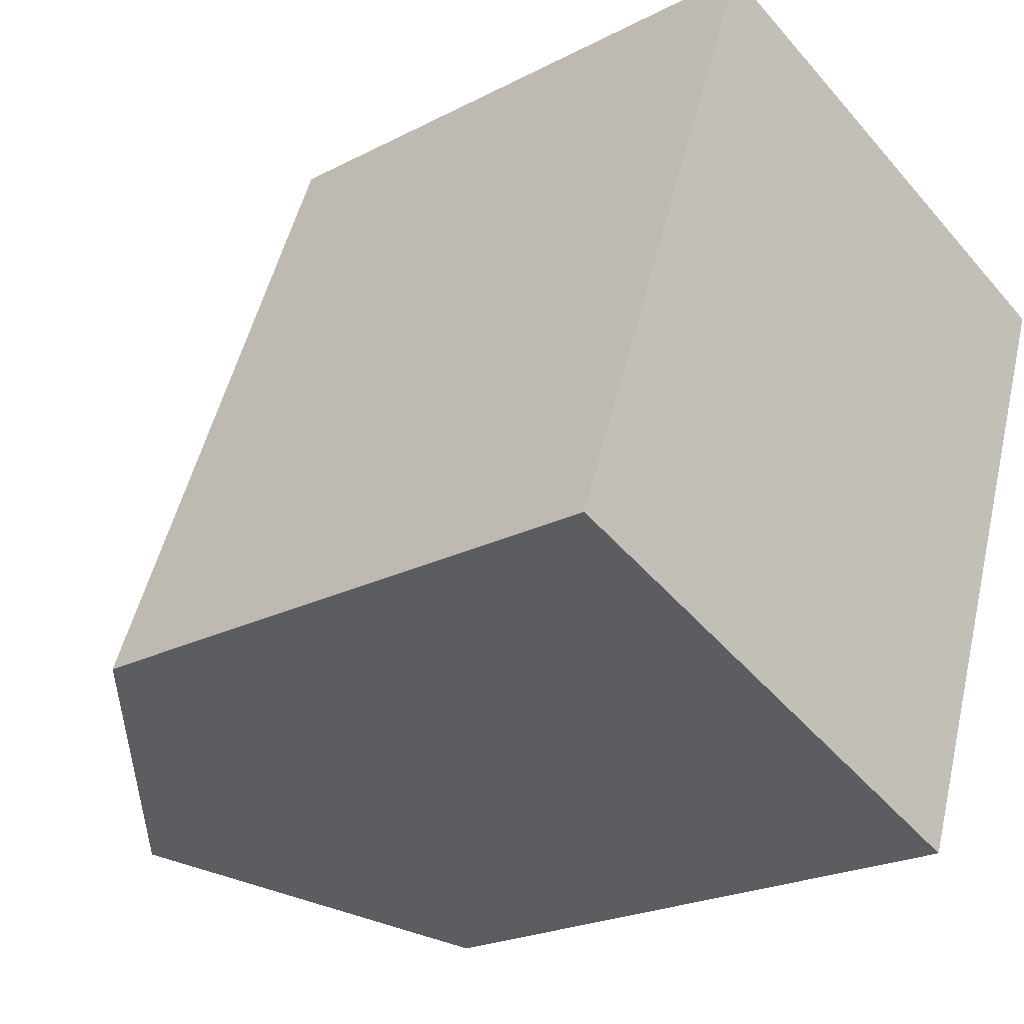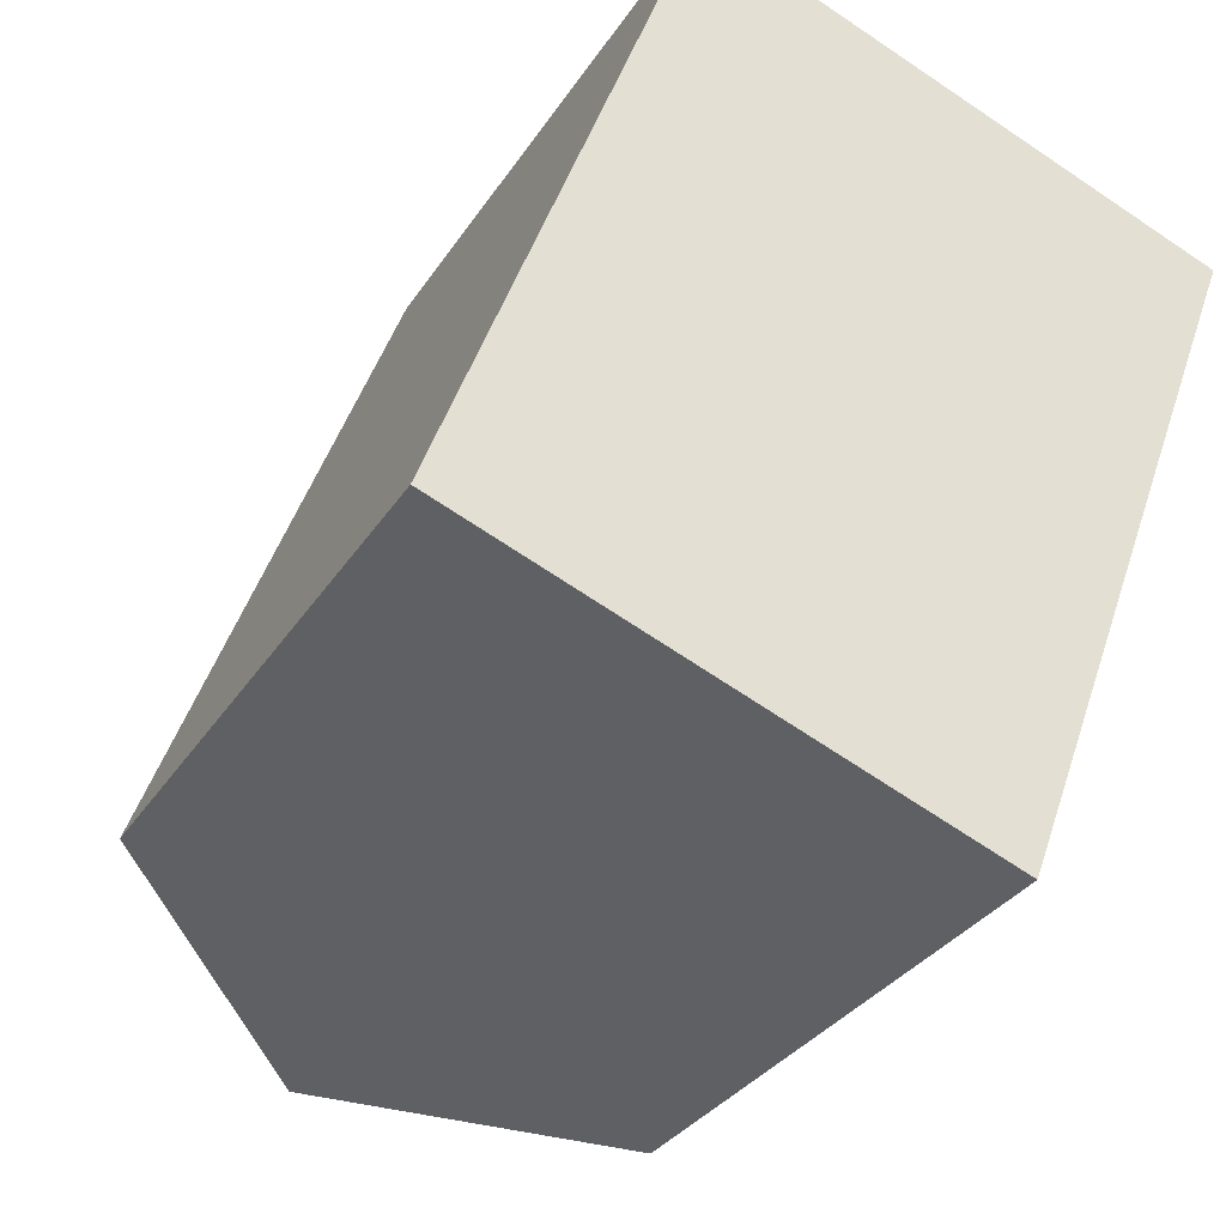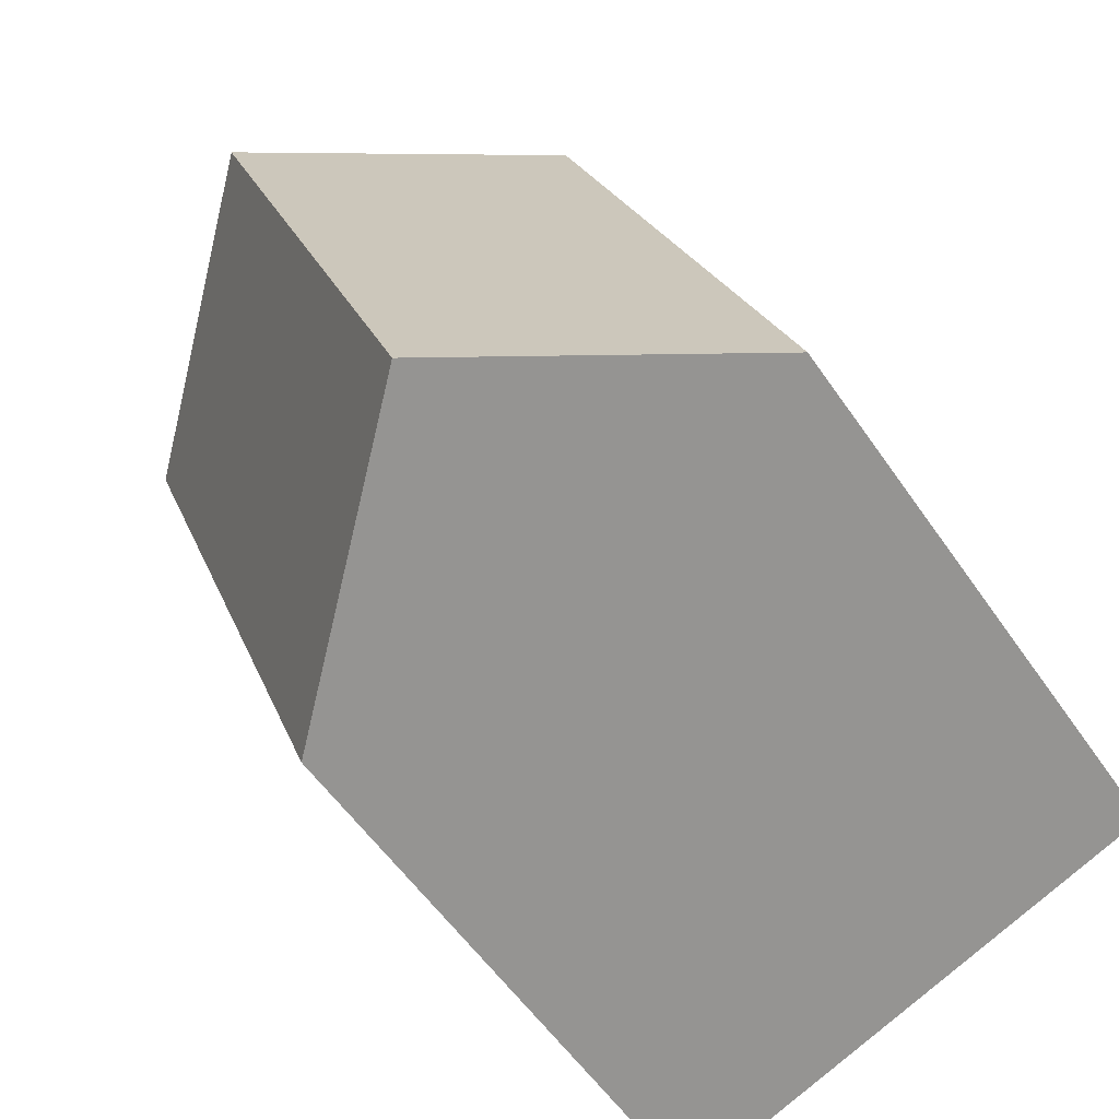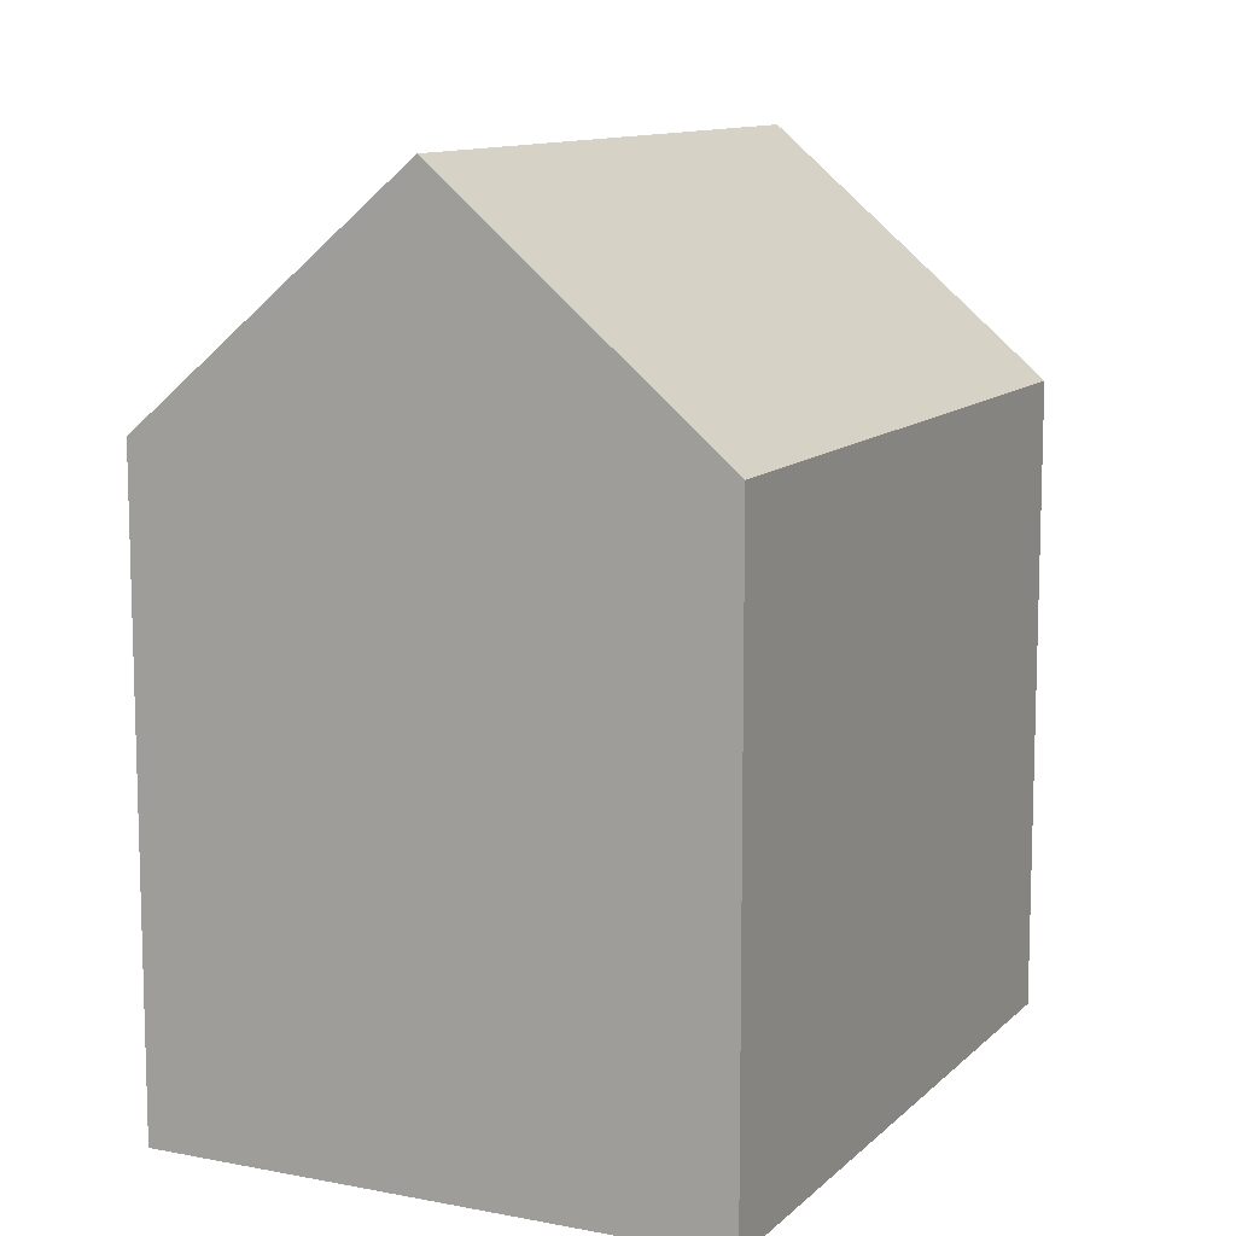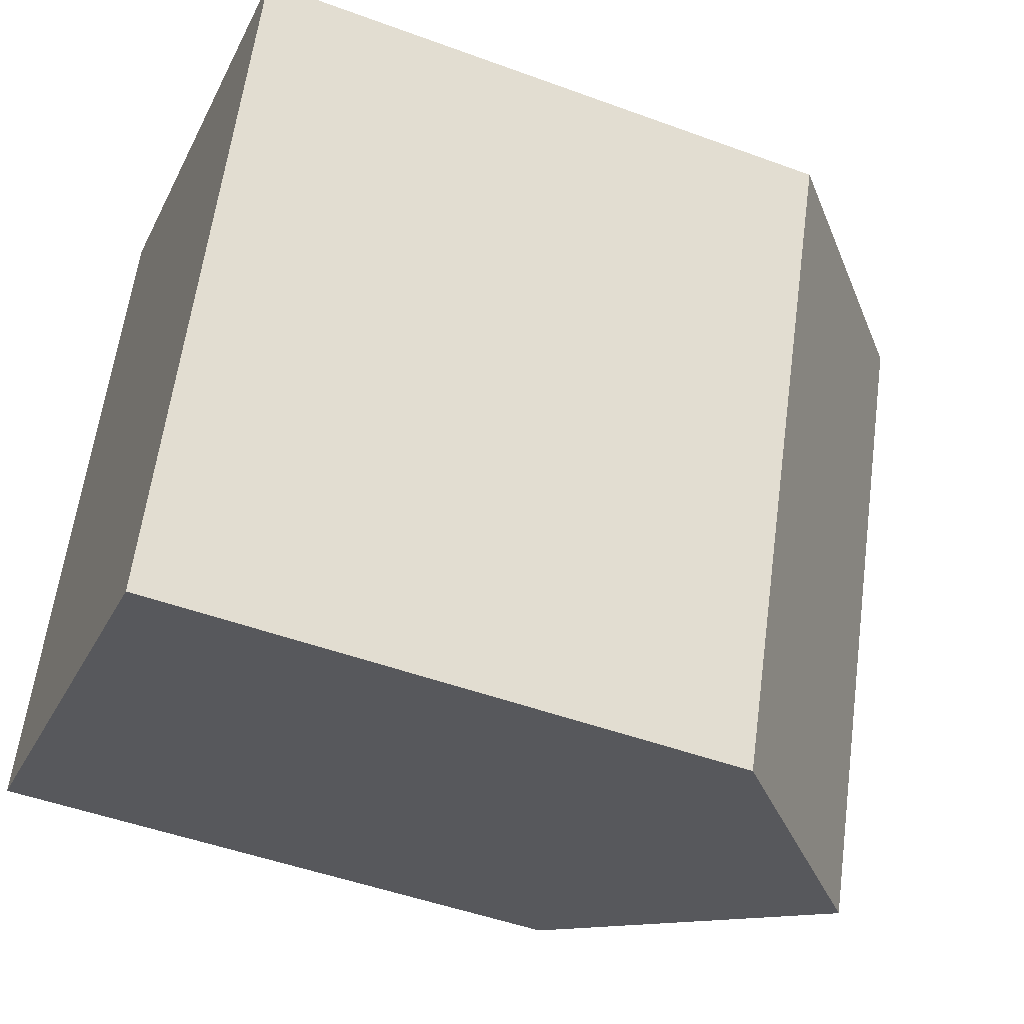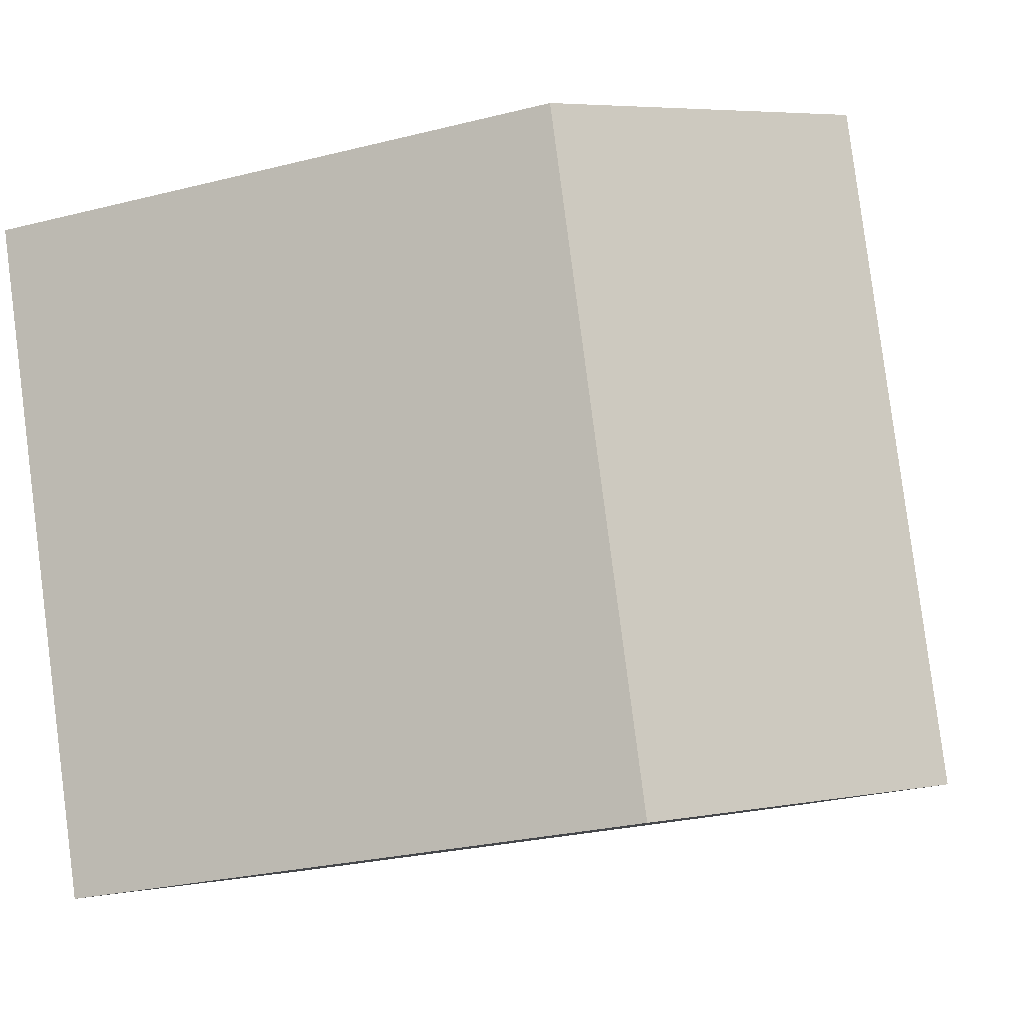
<metadata>
{"format":"obj","ext":"obj","renderer":"f3d","projection":"perspective","resolution":1024,"background":"white","views":[{"elev":-22.3,"azim":-48.0,"up":"+Z"},{"elev":-31.6,"azim":-27.3,"up":"+Z"},{"elev":-55.8,"azim":-146.1,"up":"+Z"},{"elev":11.1,"azim":46.4,"up":"+Y"},{"elev":-48.2,"azim":67.6,"up":"+Z"},{"elev":-26.9,"azim":111.5,"up":"+Z"}]}
</metadata>
<code>
v  14.67 11.84 8.952
v  4.719 -7.772e-16 12.69
v  14.67 -5.482e-16 8.953
v  4.72 11.84 12.69
v  9.697 16.36 10.82
v  0 0 0
v  0.0002526 11.84 -0.0003744
v  9.954 2.29e-16 -3.74
v  9.955 11.84 -3.74
v  4.978 16.36 -1.87
g defaultobject
f 1 2 3
f 2 1 4
f 4 1 5
f 4 6 2
f 6 4 7
f 7 8 6
f 8 7 9
f 9 7 10
f 8 1 3
f 1 8 9
f 6 3 2
f 3 6 8
f 7 5 10
f 5 7 4
f 10 1 9
f 1 10 5

</code>
